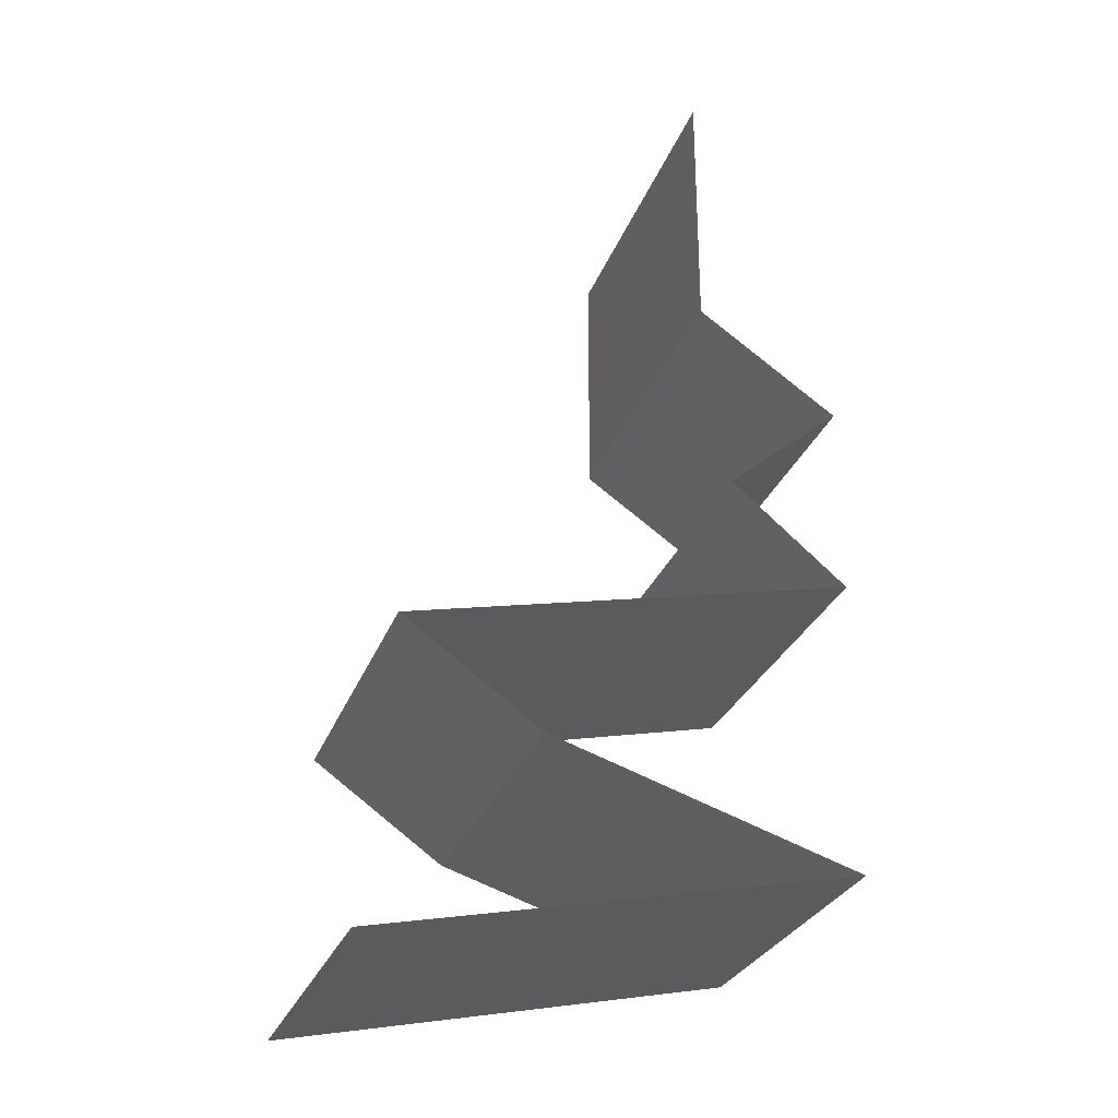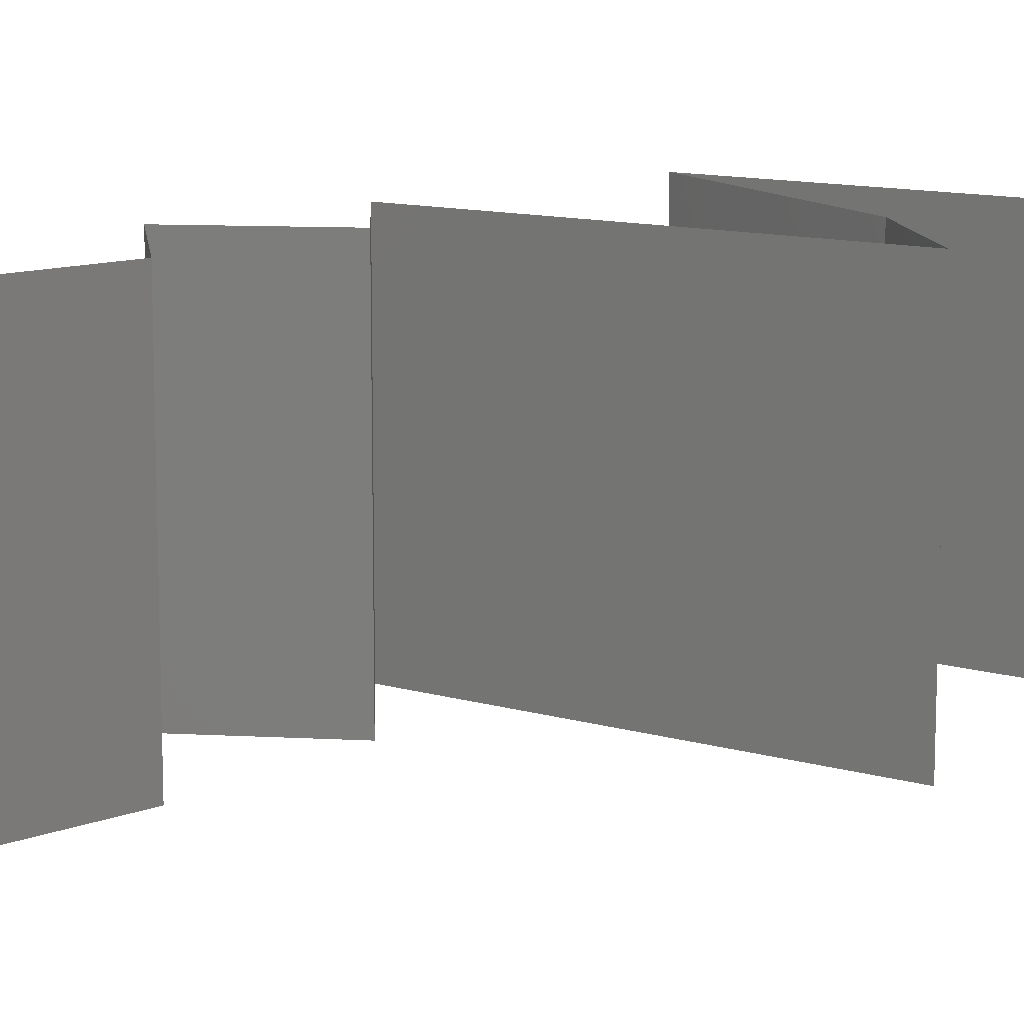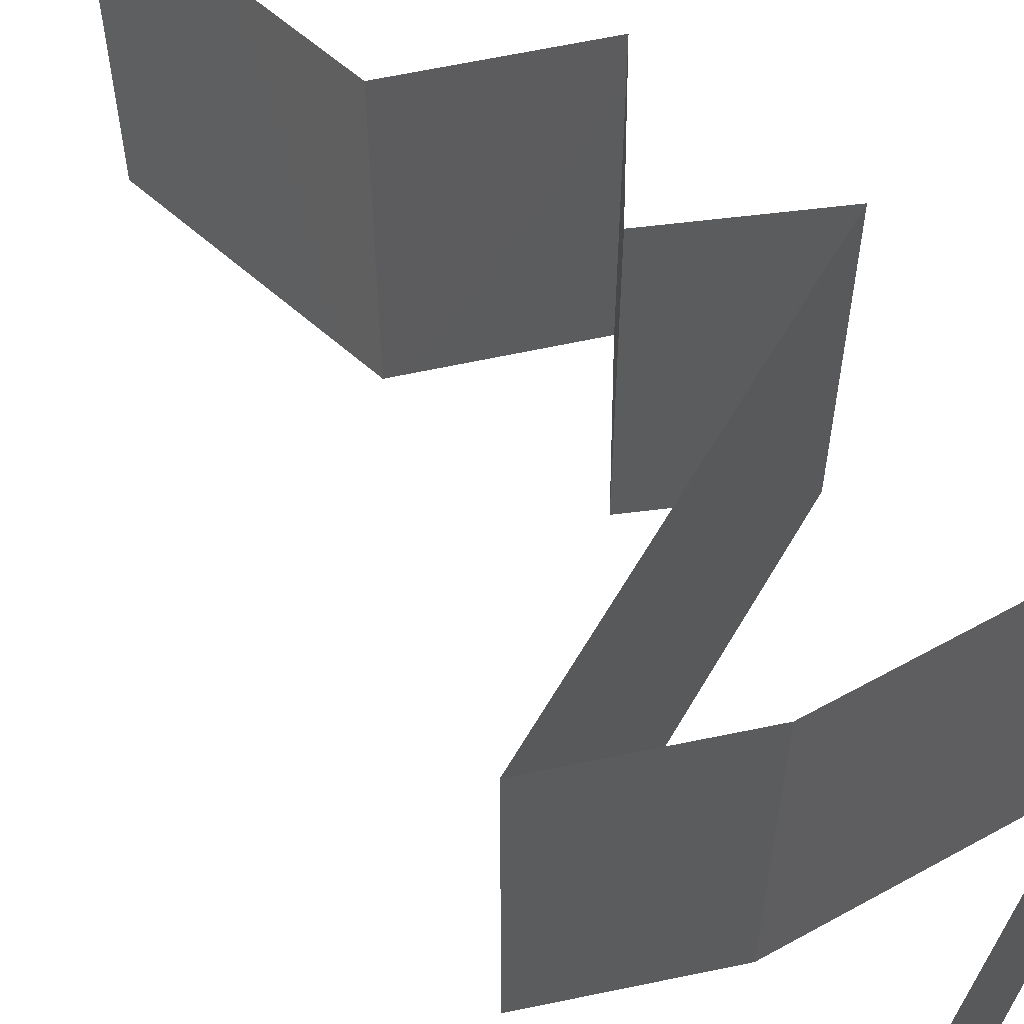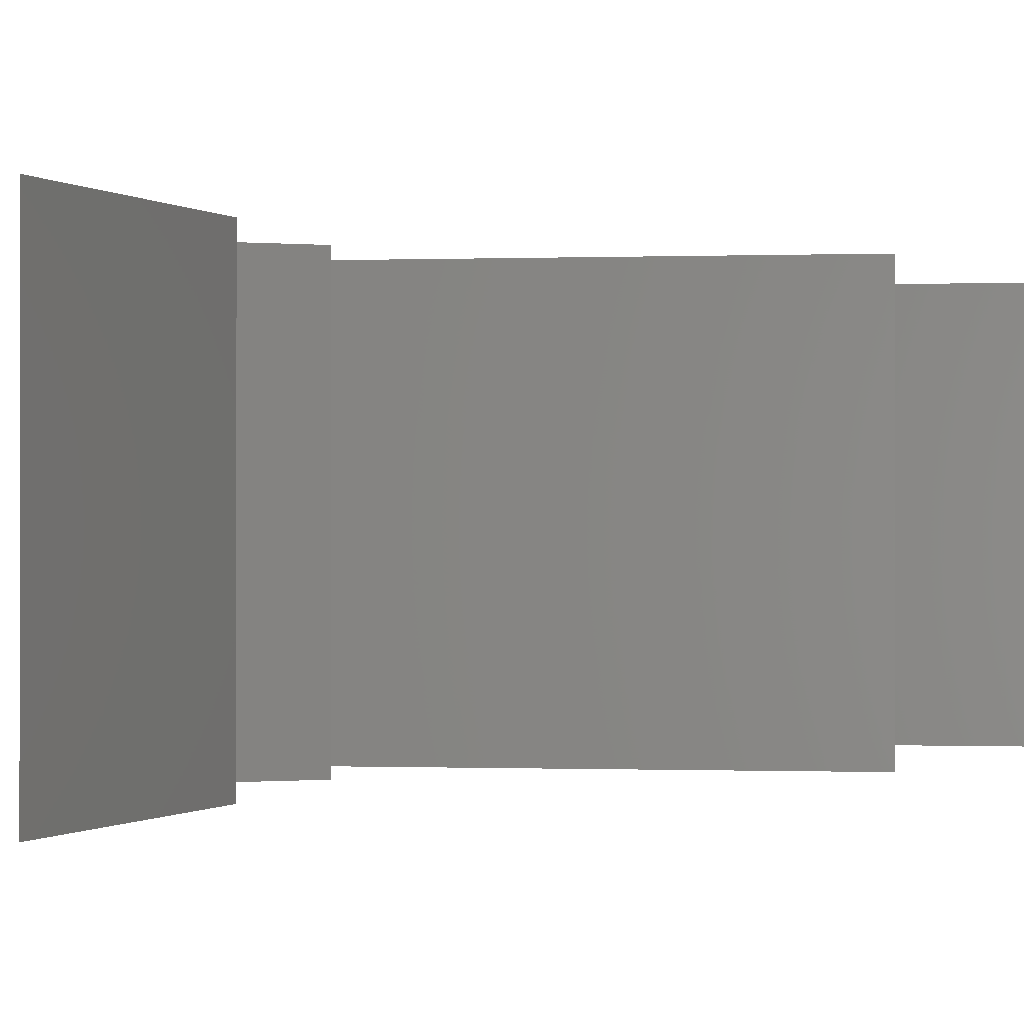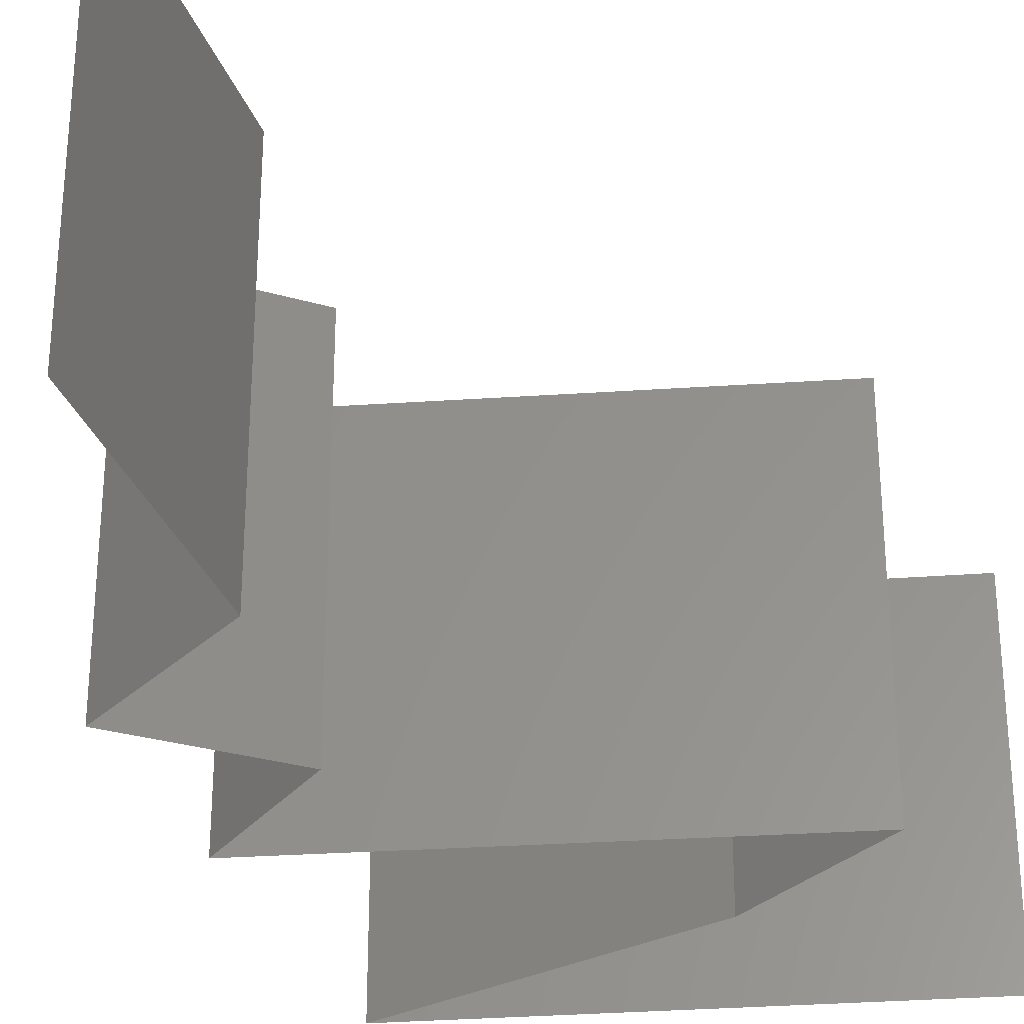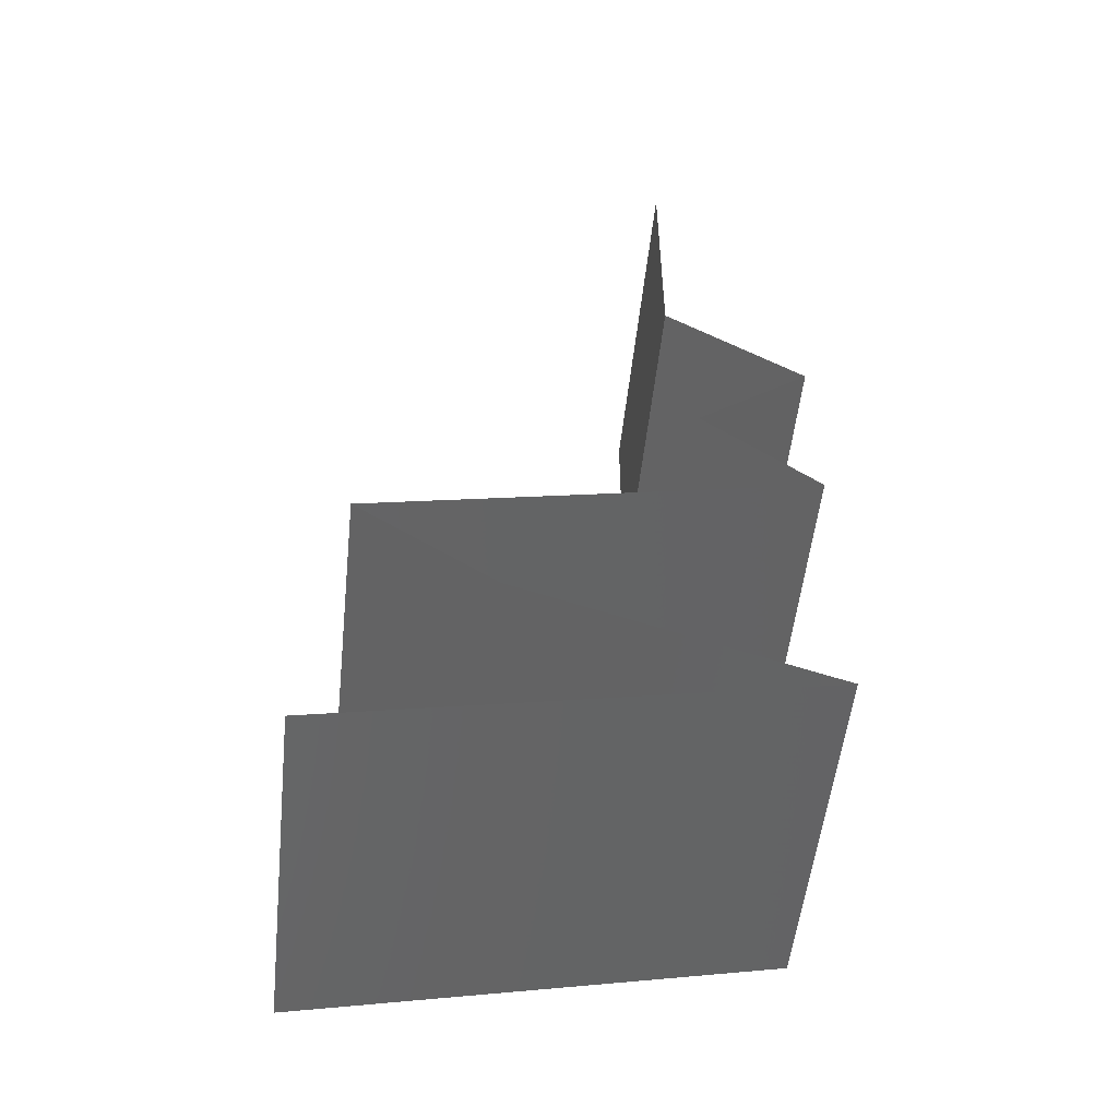
<metadata>
{"format":"stl","ext":"stl","renderer":"f3d","projection":"perspective","resolution":1024,"background":"white","views":[{"elev":-28.8,"azim":-18.2,"up":"+Y"},{"elev":11.8,"azim":-132.5,"up":"+Z"},{"elev":59.7,"azim":-47.6,"up":"+Z"},{"elev":-0.3,"azim":-159.2,"up":"+Z"},{"elev":-31.2,"azim":-162.0,"up":"+Z"},{"elev":-53.4,"azim":-6.1,"up":"+Y"}]}
</metadata>
<code>
# stl→obj: 66 verts, 98 faces
v 0.04 0.045 0.02
v 0.04 0.05261 0.01232
v 0.04 0.0525 0.02
v 0.04 0.06 0.02
v 0.04 0.06 0.01
v 0.04 0.045 0.01
v 0.04 0.045 0
v 0.04 0.05025 0.005344
v 0.04 0.05541 0.005381
v 0.04 0.06 0
v 0.04 0.0525 0
v 0.04404 0.04219 0.015
v 0.04808 0.03938 0
v 0.04404 0.04219 0.005
v 0.04808 0.03938 0.01
v 0.04808 0.03938 0.02
v 0.04476 0.03656 0.015
v 0.04145 0.03375 0
v 0.04476 0.03656 0.005
v 0.04145 0.03375 0.01
v 0.04145 0.03375 0.02
v 0.04808 0.02813 0
v 0.04476 0.03094 0.005
v 0.04808 0.02813 0.01
v 0.04476 0.03094 0.015
v 0.04808 0.02813 0.02
v 0.04175 0.02672 0.007222
v 0.03962 0.02625 0
v 0.03116 0.02438 0.02
v 0.03551 0.02534 0.01279
v 0.03962 0.02625 0.02
v 0.0227 0.0225 0.01
v 0.02828 0.02374 0.01395
v 0.0227 0.0225 0.02
v 0.0227 0.0225 0
v 0.02935 0.02397 0.006965
v 0.04261 0.02691 0.014
v 0.03116 0.02437 0
v 0.03539 0.02531 0.005497
v 0.02665 0.01969 0.015
v 0.0306 0.01688 0
v 0.02665 0.01969 0.005
v 0.0306 0.01688 0.01
v 0.0306 0.01688 0.02
v 0.04797 0.01125 0.02
v 0.04081 0.01357 0.01229
v 0.03929 0.01406 0.02
v 0.04797 0.01125 0.01
v 0.03698 0.01481 0.006765
v 0.03929 0.01406 0
v 0.03494 0.01547 0.01503
v 0.04797 0.01125 0
v 0.04266 0.01297 0.005764
v 0.03004 0.0075 0.02
v 0.03452 0.008437 0.01207
v 0.03901 0.009375 0.02
v 0.04157 0.009911 0.0132
v 0.02108 0.005625 0.01
v 0.02748 0.006964 0.0132
v 0.02108 0.005625 0.02
v 0.02108 0.005625 0
v 0.02732 0.00693 0.00639
v 0.04173 0.009945 0.00639
v 0.03452 0.008437 0.0049
v 0.03901 0.009375 0
v 0.03004 0.0075 0
f 1 2 3
f 3 2 4
f 4 2 5
f 6 2 1
f 7 8 6
f 5 9 10
f 10 9 11
f 11 8 7
f 8 9 2
f 11 9 8
f 2 9 5
f 8 2 6
f 1 12 6
f 13 14 15
f 6 14 7
f 15 12 16
f 6 12 15
f 7 14 13
f 16 12 1
f 15 14 6
f 16 17 15
f 18 19 20
f 20 17 21
f 15 19 13
f 15 17 20
f 20 19 15
f 13 19 18
f 21 17 16
f 22 23 24
f 21 25 20
f 24 25 26
f 20 23 18
f 20 25 24
f 18 23 22
f 24 23 20
f 26 25 21
f 22 27 28
f 24 27 22
f 29 30 31
f 32 33 34
f 35 36 32
f 26 37 24
f 30 37 31
f 34 33 29
f 38 36 35
f 28 27 39
f 30 36 39
f 28 39 38
f 30 33 36
f 27 37 30
f 29 33 30
f 31 37 26
f 39 27 30
f 39 36 38
f 36 33 32
f 24 37 27
f 34 40 32
f 41 42 43
f 32 42 35
f 43 40 44
f 43 42 32
f 44 40 34
f 32 40 43
f 35 42 41
f 45 46 47
f 48 46 45
f 43 49 41
f 41 49 50
f 44 51 43
f 52 53 48
f 47 51 44
f 50 53 52
f 43 51 49
f 49 51 46
f 53 46 48
f 46 51 47
f 53 49 46
f 50 49 53
f 54 55 56
f 45 57 48
f 58 59 60
f 60 59 54
f 56 57 45
f 61 62 58
f 48 63 52
f 55 62 64
f 64 63 55
f 52 63 65
f 66 62 61
f 59 62 55
f 55 63 57
f 55 57 56
f 54 59 55
f 65 64 66
f 64 62 66
f 65 63 64
f 57 63 48
f 58 62 59

</code>
